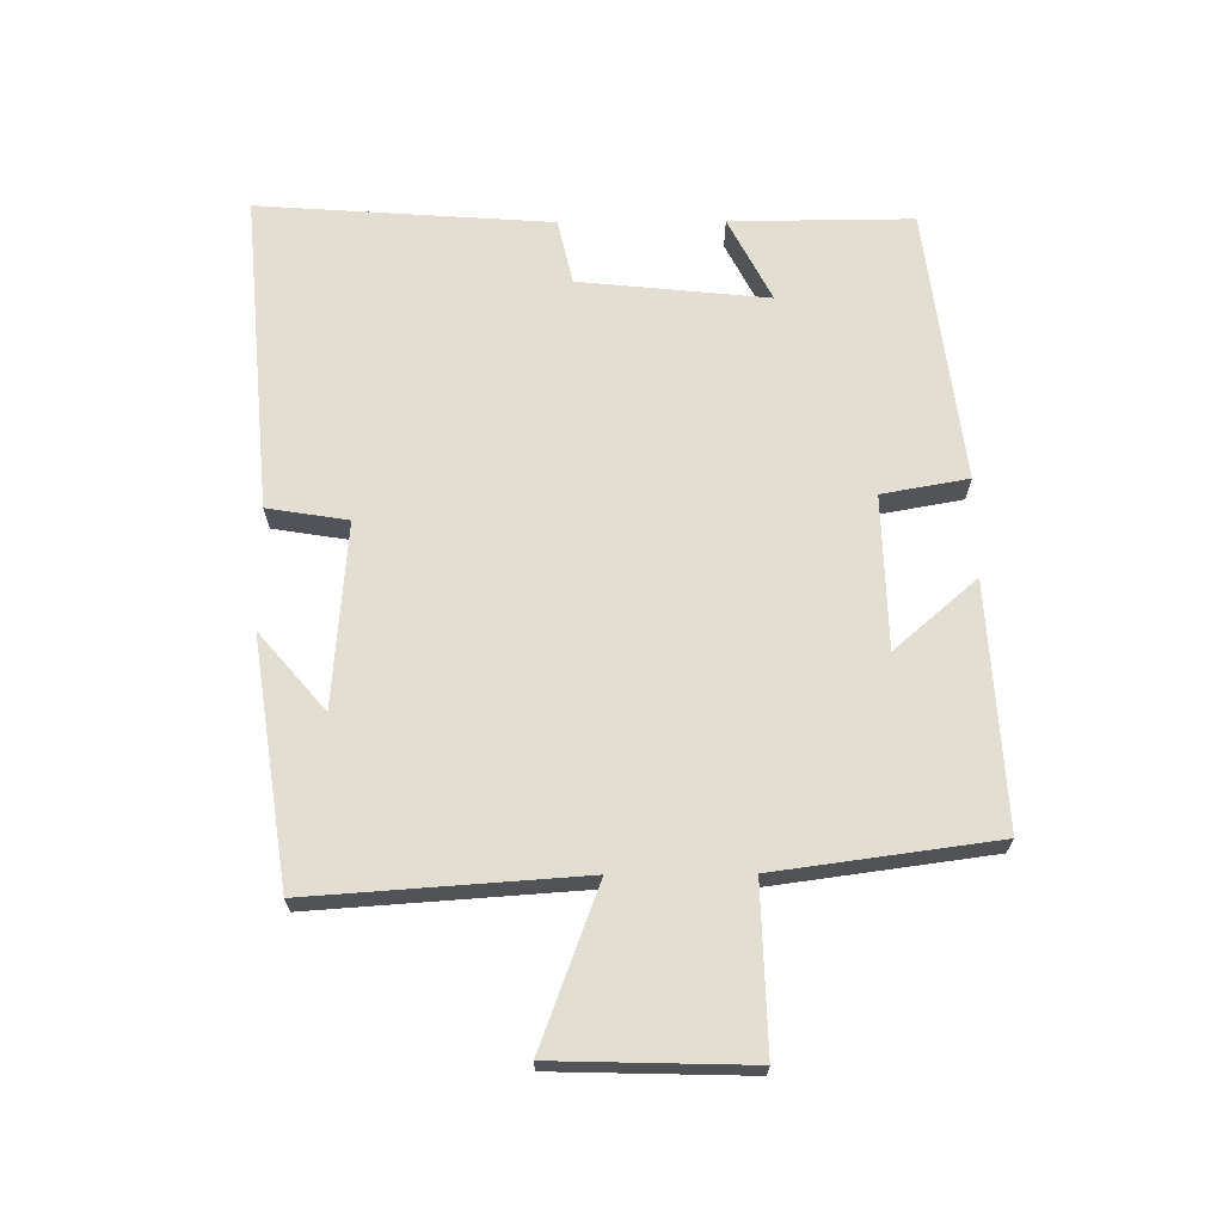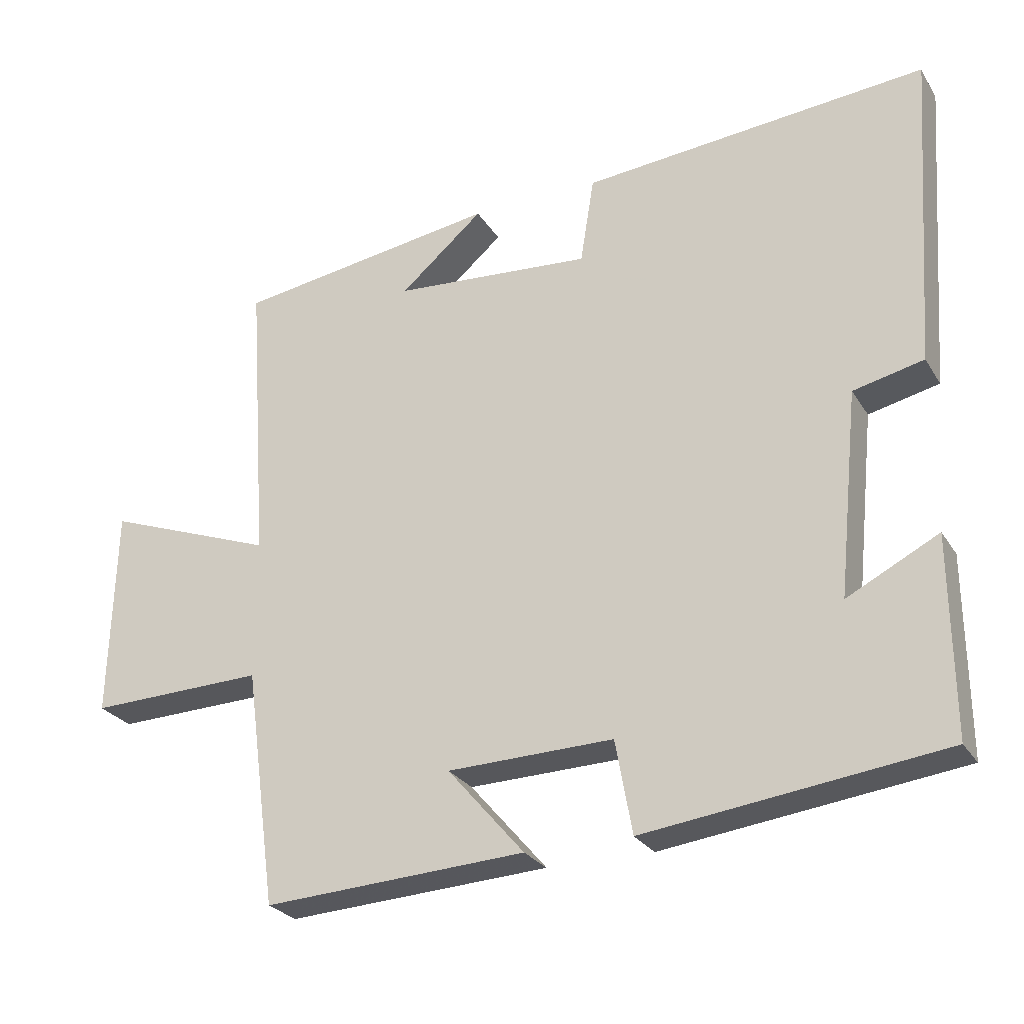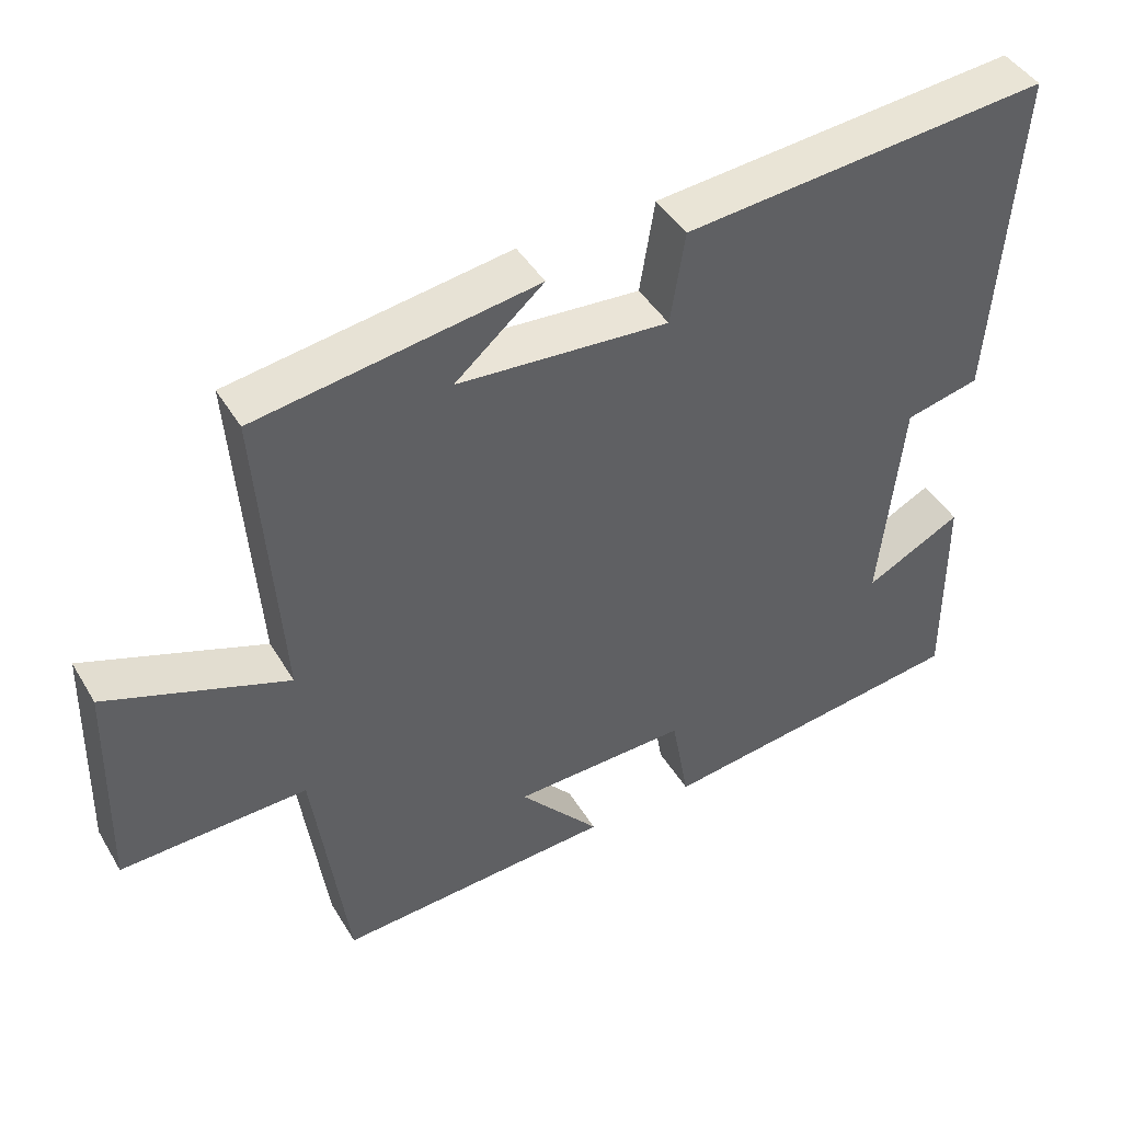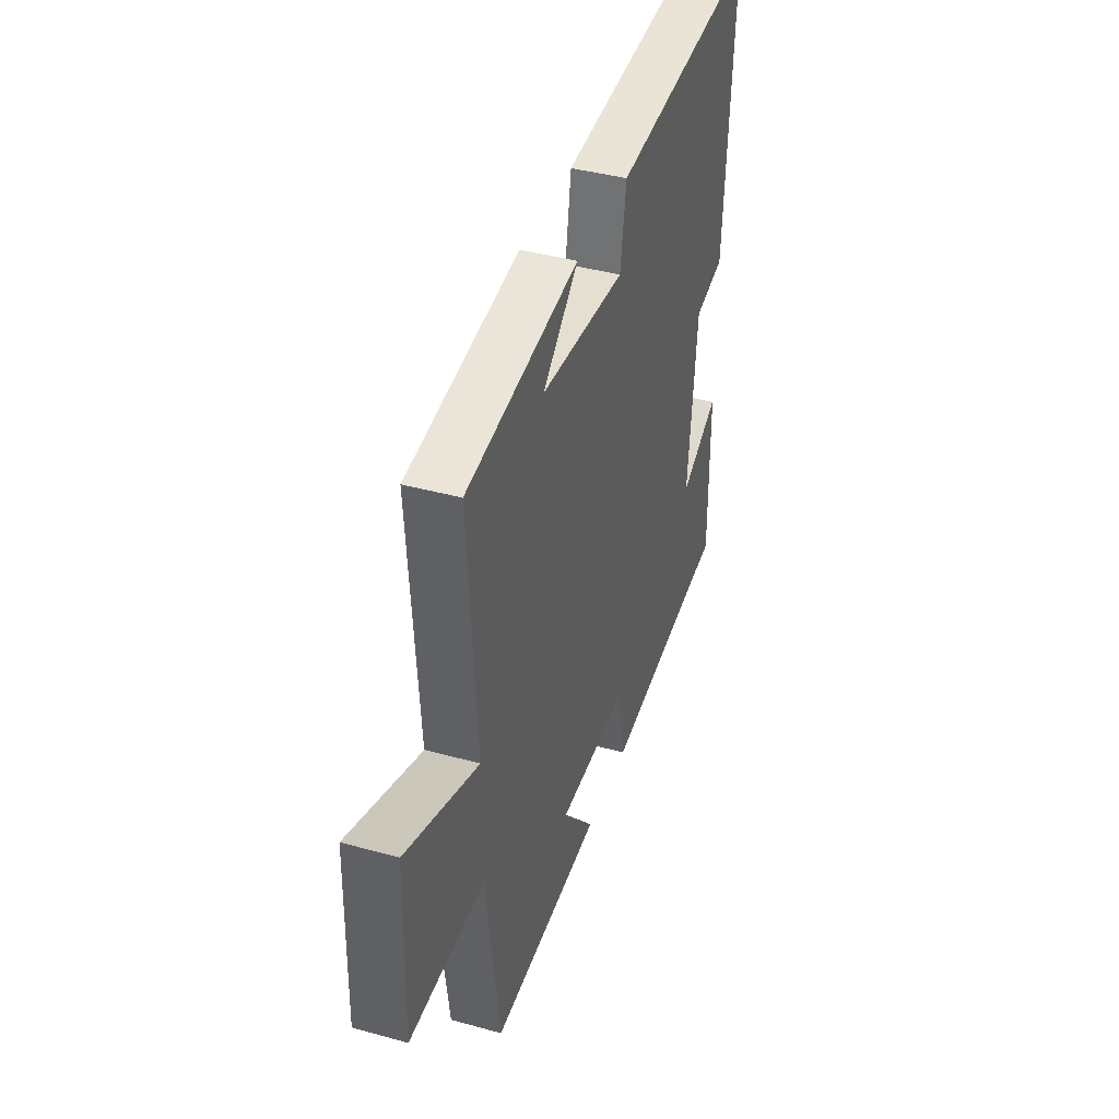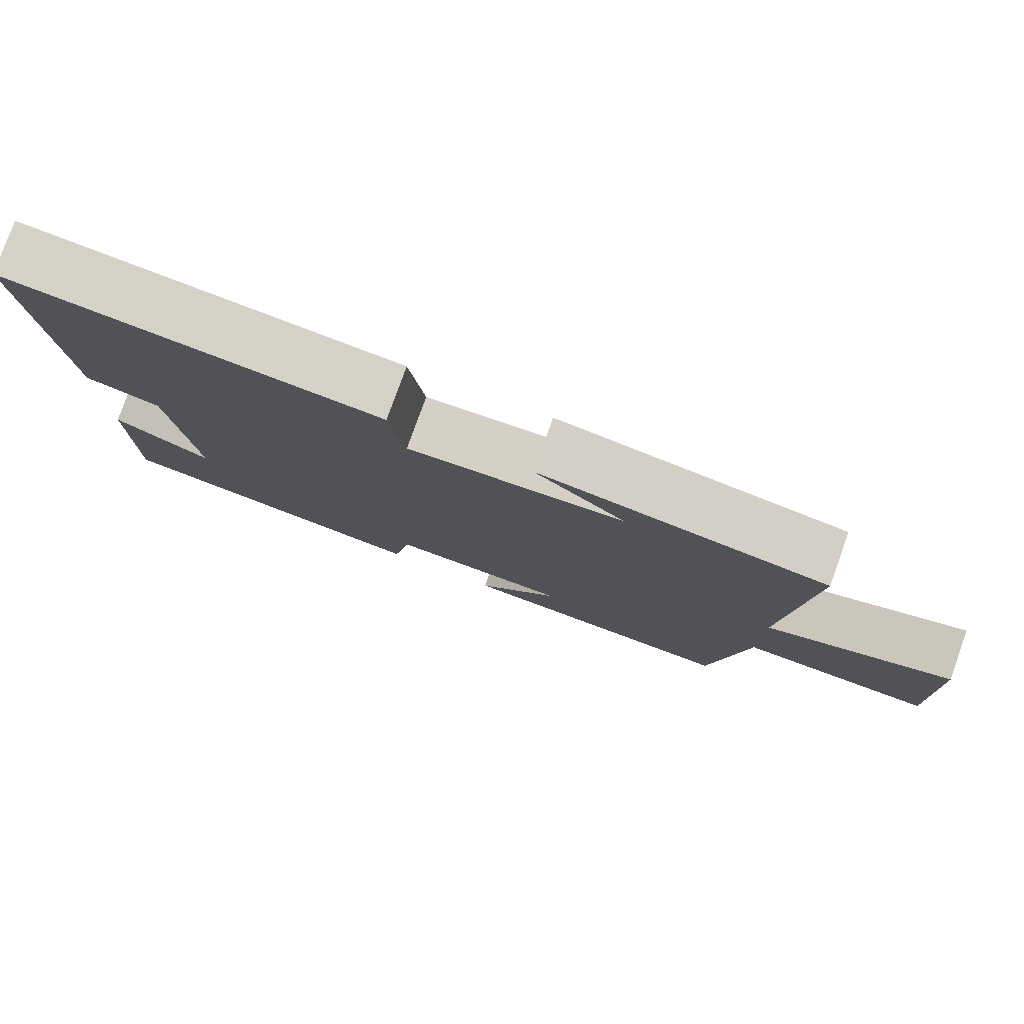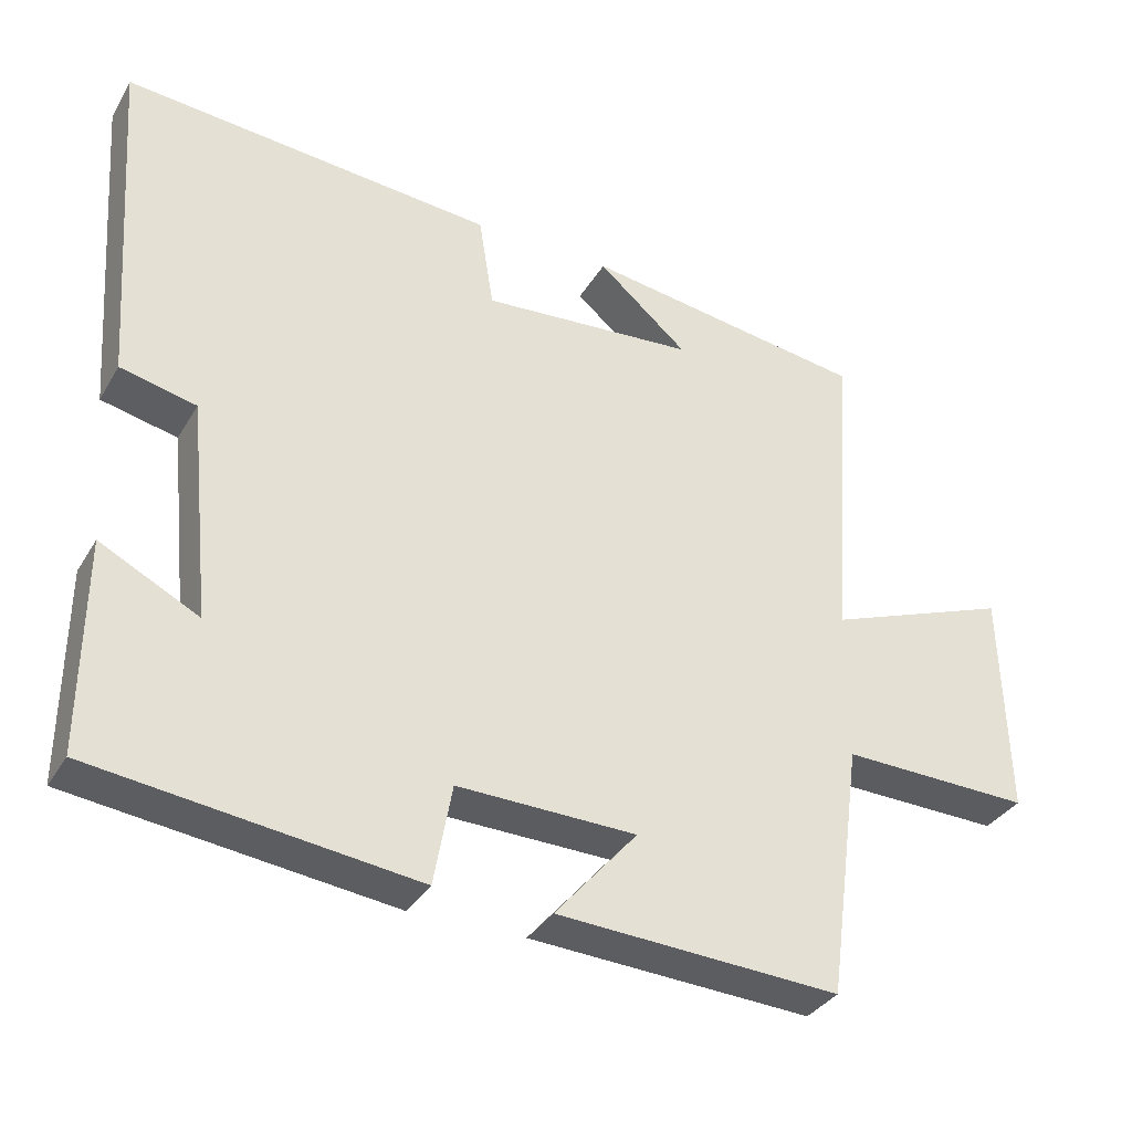
<metadata>
{"format":"obj","ext":"obj","renderer":"f3d","projection":"perspective","resolution":1024,"background":"white","views":[{"elev":67.6,"azim":89.6,"up":"+Y"},{"elev":-26.6,"azim":-154.8,"up":"+Z"},{"elev":44.3,"azim":150.9,"up":"+Z"},{"elev":40.5,"azim":108.7,"up":"+Z"},{"elev":79.0,"azim":19.8,"up":"+Z"},{"elev":-34.5,"azim":-26.7,"up":"+Z"}]}
</metadata>
<code>
v 0.454 0.07 -0.521
v 0.077 0.07 -0.5
v 0.187 0.07 -0.372
v -0.051 0.07 -0.366
v -0.075 0.07 -0.5
v -0.502 0.07 -0.446
v -0.5 0.07 -0.163
v -0.369 0.07 -0.23
v -0.399 0.07 0.064
v -0.5 0.07 0.087
v -0.532 0.07 0.543
v -0.036 0.07 0.5
v -0.016 0.07 0.375
v 0.27 0.07 0.397
v 0.15 0.07 0.5
v 0.529 0.07 0.444
v 0.5 0.07 0.024
v 0.745 0.07 0.115
v 0.753 0.07 -0.187
v 0.5 0.07 -0.18
v 0.454 0 -0.521
v 0.077 0 -0.5
v 0.187 0 -0.372
v -0.051 0 -0.366
v -0.075 0 -0.5
v -0.502 0 -0.446
v -0.5 0 -0.163
v -0.369 0 -0.23
v -0.399 0 0.064
v -0.5 0 0.087
v -0.532 0 0.543
v -0.036 0 0.5
v -0.016 0 0.375
v 0.27 0 0.397
v 0.15 0 0.5
v 0.529 0 0.444
v 0.5 0 0.024
v 0.745 0 0.115
v 0.753 0 -0.187
v 0.5 0 -0.18
f 17 18 19 20
f 17 20 1
f 14 15 16
f 14 16 17 1
f 10 11 12 13
f 9 10 13 14
f 8 9 14
f 5 6 7 8
f 4 5 8
f 3 4 8 14
f 1 2 3
f 1 3 14
f 40 39 38 37
f 21 40 37
f 36 35 34
f 21 37 36 34
f 33 32 31 30
f 34 33 30 29
f 34 29 28
f 28 27 26 25
f 28 25 24
f 34 28 24 23
f 23 22 21
f 34 23 21
f 1 21 22 2
f 2 22 23 3
f 3 23 24 4
f 4 24 25 5
f 5 25 26 6
f 6 26 27 7
f 7 27 28 8
f 8 28 29 9
f 9 29 30 10
f 10 30 31 11
f 11 31 32 12
f 12 32 33 13
f 13 33 34 14
f 14 34 35 15
f 15 35 36 16
f 16 36 37 17
f 17 37 38 18
f 18 38 39 19
f 19 39 40 20
f 20 40 21 1

</code>
